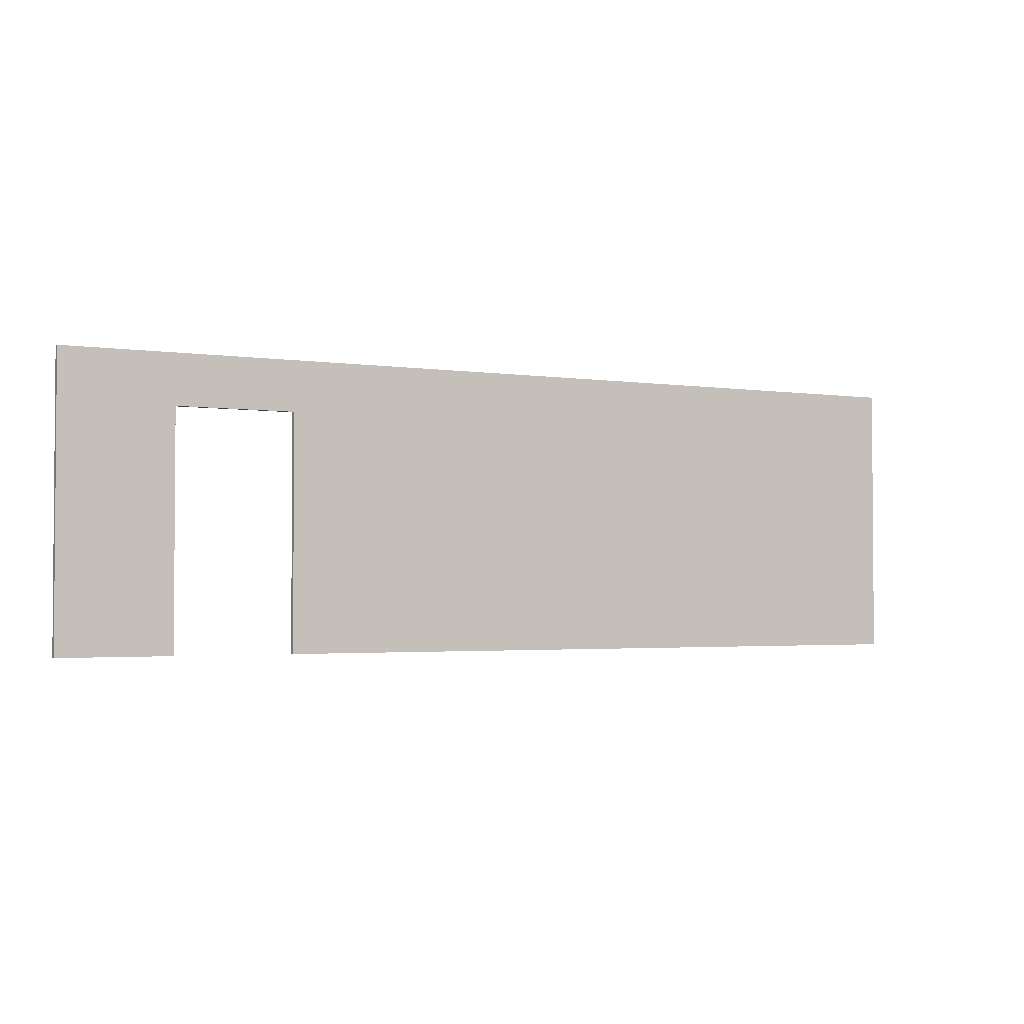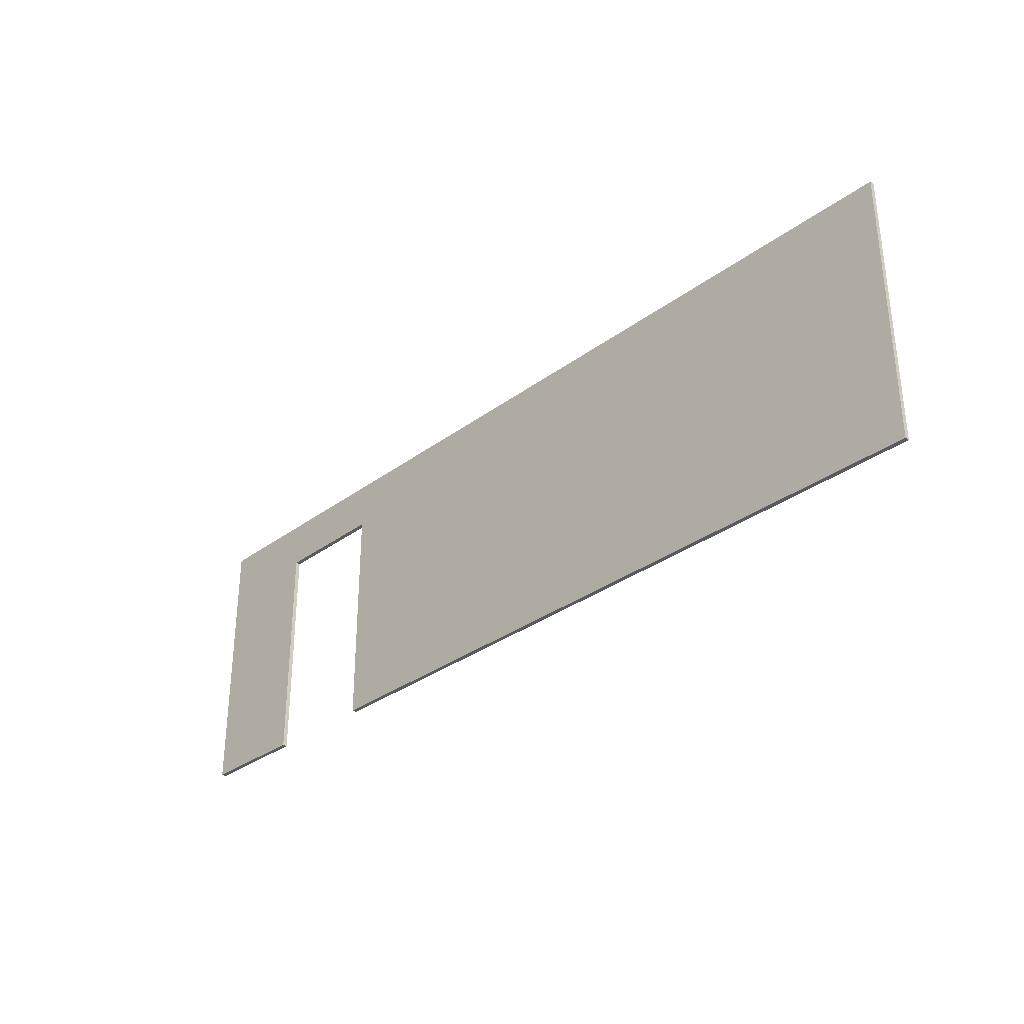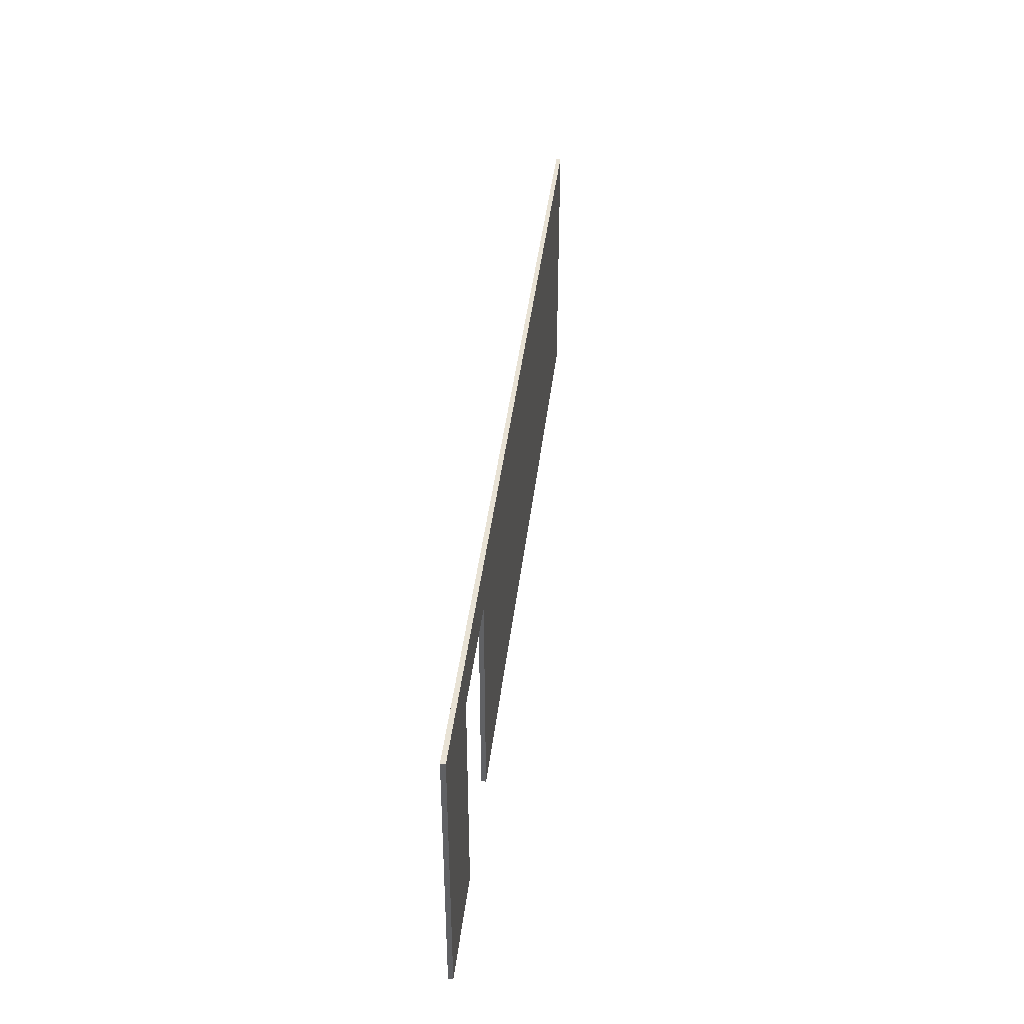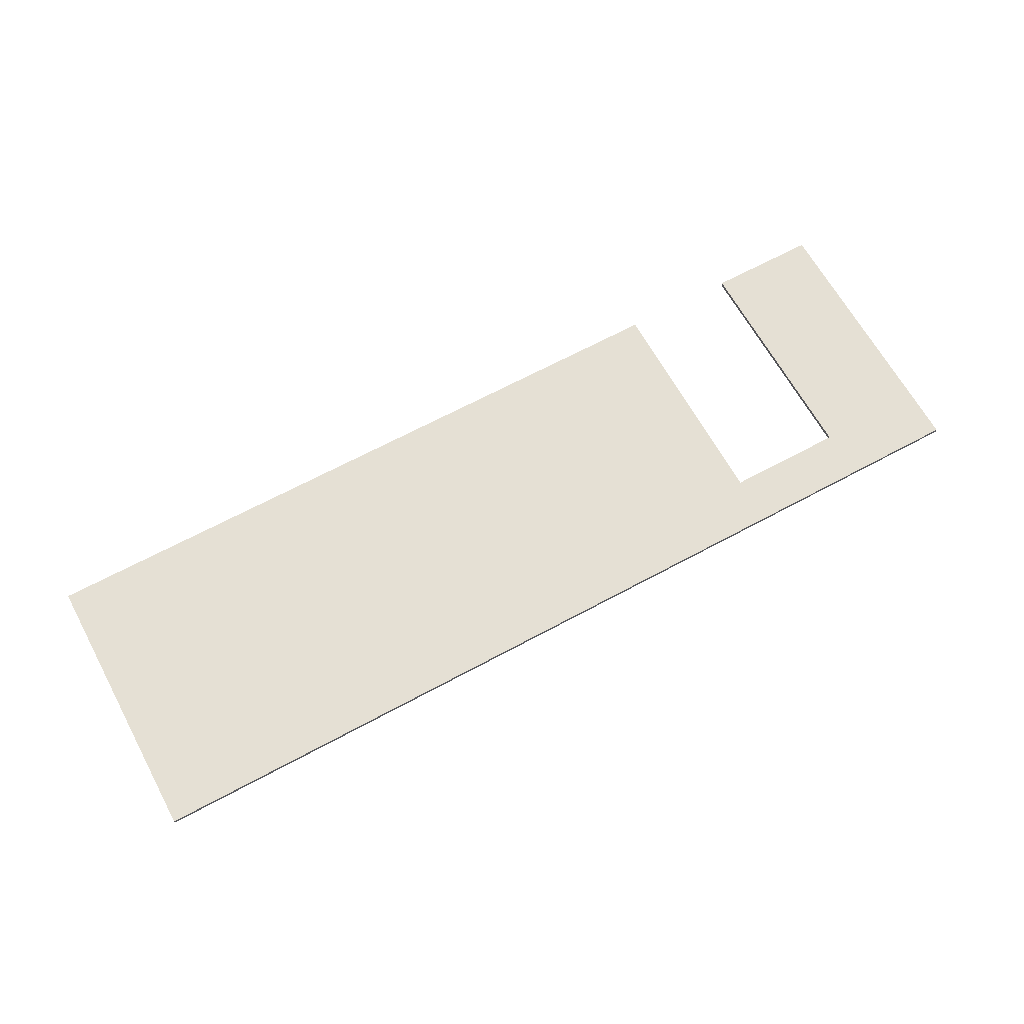
<metadata>
{"format":"obj","ext":"obj","renderer":"f3d","projection":"perspective","resolution":1024,"background":"white","views":[{"elev":-2.5,"azim":-28.9,"up":"+Y"},{"elev":-32.2,"azim":45.9,"up":"+Y"},{"elev":40.6,"azim":-83.4,"up":"+Y"},{"elev":65.4,"azim":151.4,"up":"+Z"}]}
</metadata>
<code>
o Cube.002_Cube.004
v -10.2 0.1253 0.1044
v -10.2 6.125 0.1044
v -10.2 0.1253 0.004385
v -10.2 6.125 0.004385
v 9.795 0.1253 0.1044
v 9.795 6.125 0.1044
v 9.795 0.1253 0.004385
v 9.795 6.125 0.004385
v -7.833 0.1253 0.004385
v -7.833 6.125 0.004385
v -7.833 0.1253 0.1044
v -7.833 6.125 0.1044
v -5.316 6.125 0.004385
v -5.316 0.1253 0.1044
v -5.316 0.1253 0.004385
v -5.316 6.125 0.1044
v -10.2 5.064 0.1044
v -10.2 5.064 0.004385
v 9.795 5.064 0.004385
v 9.795 5.064 0.1044
v -7.833 5.064 0.1044
v -7.833 5.064 0.004385
v -5.316 5.064 0.1044
v -5.316 5.064 0.004385
f 17 2 4 18
f 24 13 8 19
f 19 8 6 20
f 21 12 2 17
f 15 7 5 14
f 10 4 2 12
f 13 10 12 16
f 3 9 11 1
f 23 16 12 21
f 18 4 10 22
f 20 6 16 23
f 8 13 16 6
f 23 24 15 14
f 22 10 13 24
f 22 24 23 21
f 5 20 23 14
f 3 18 22 9
f 21 11 9 22
f 11 21 17 1
f 7 19 20 5
f 15 24 19 7
f 1 17 18 3

</code>
